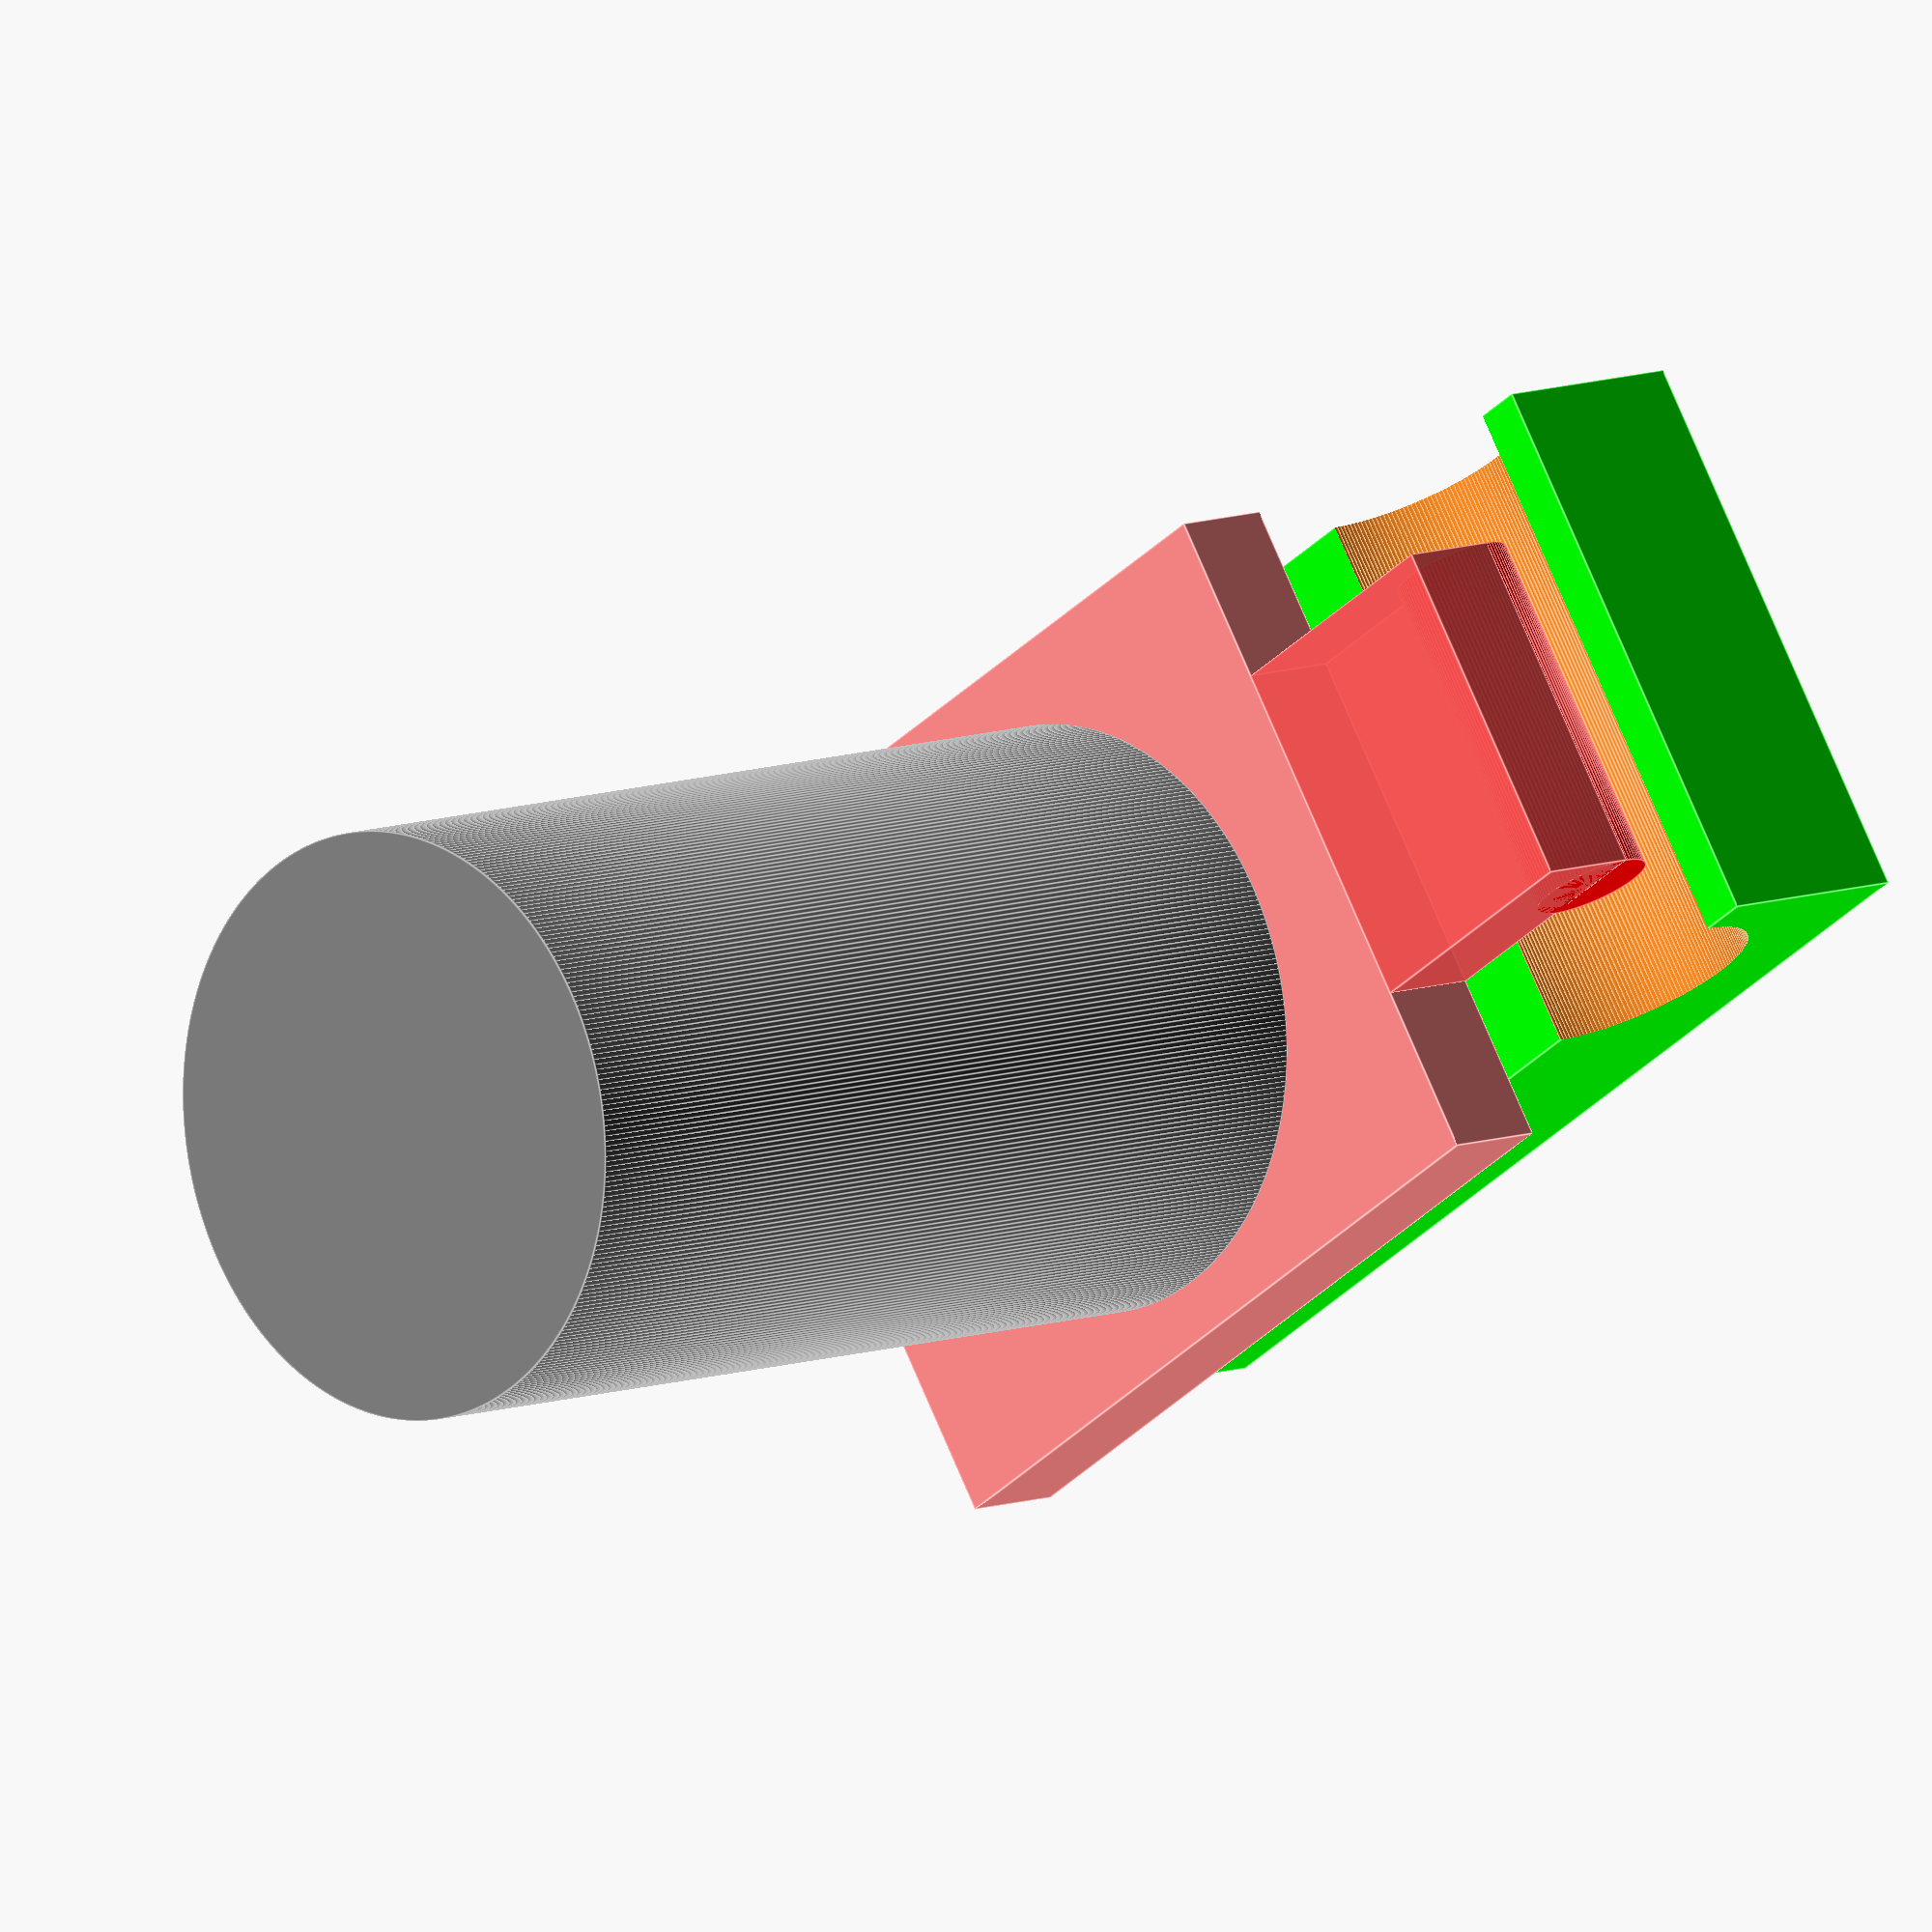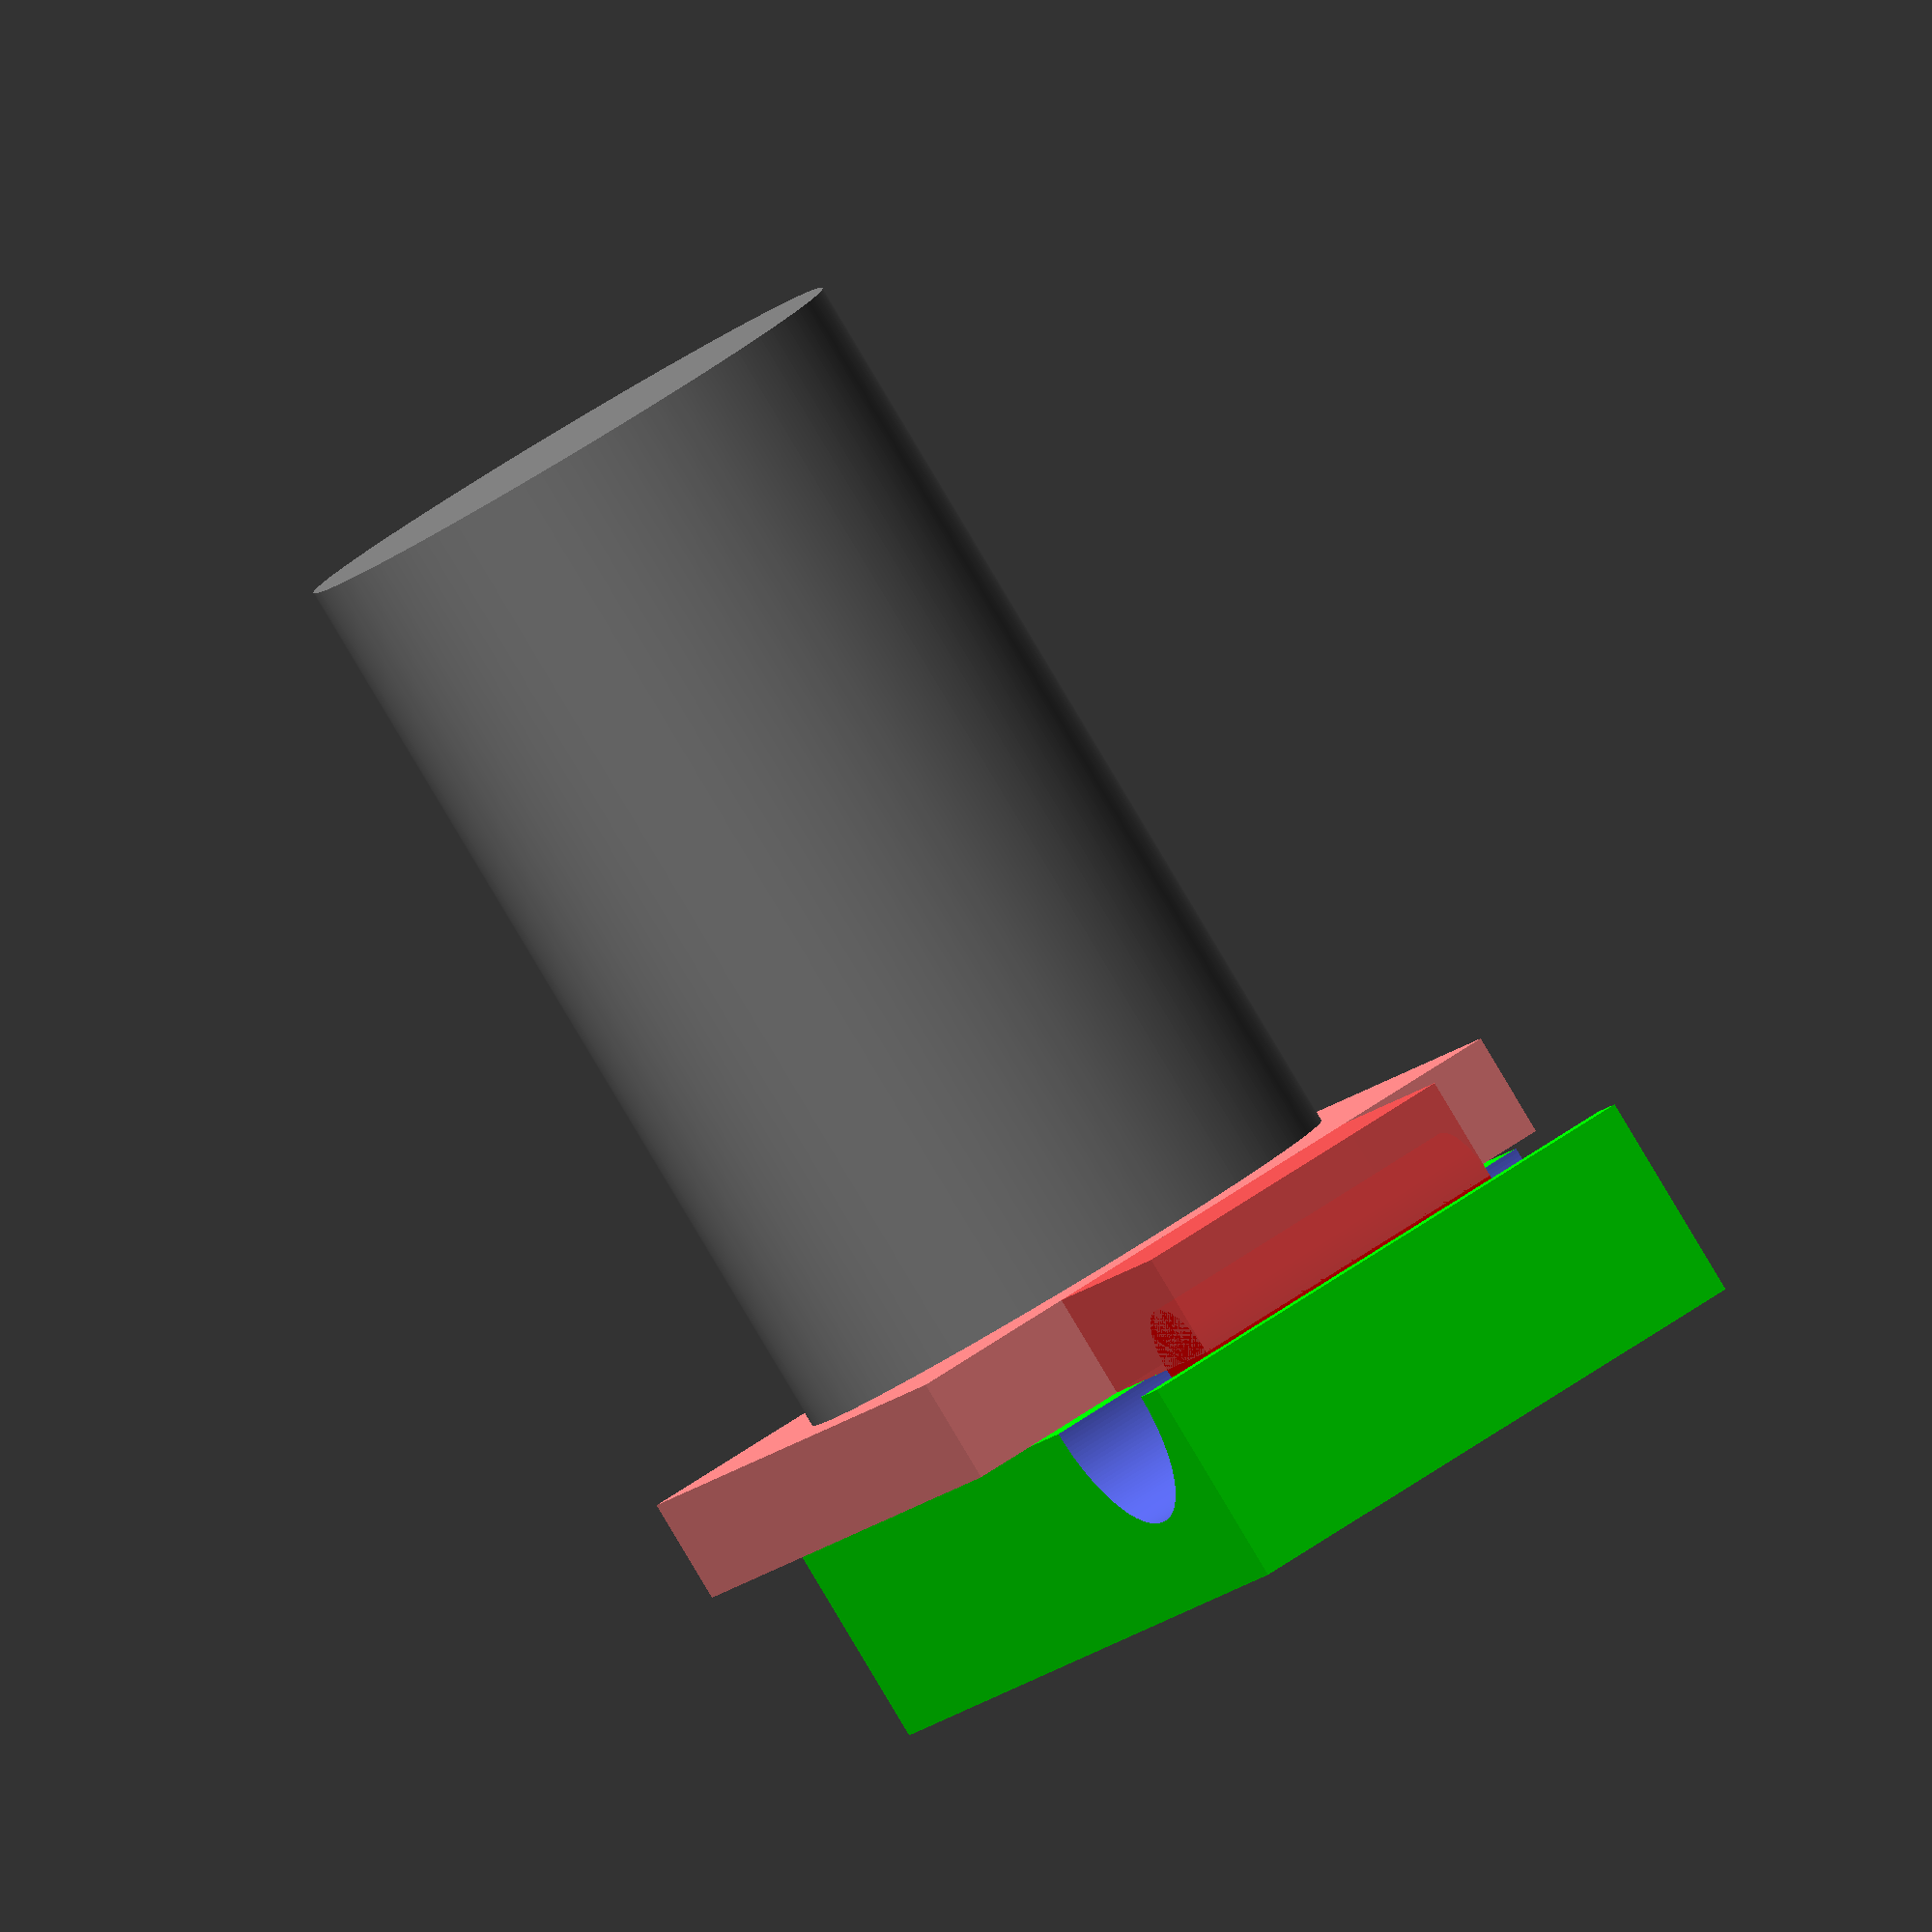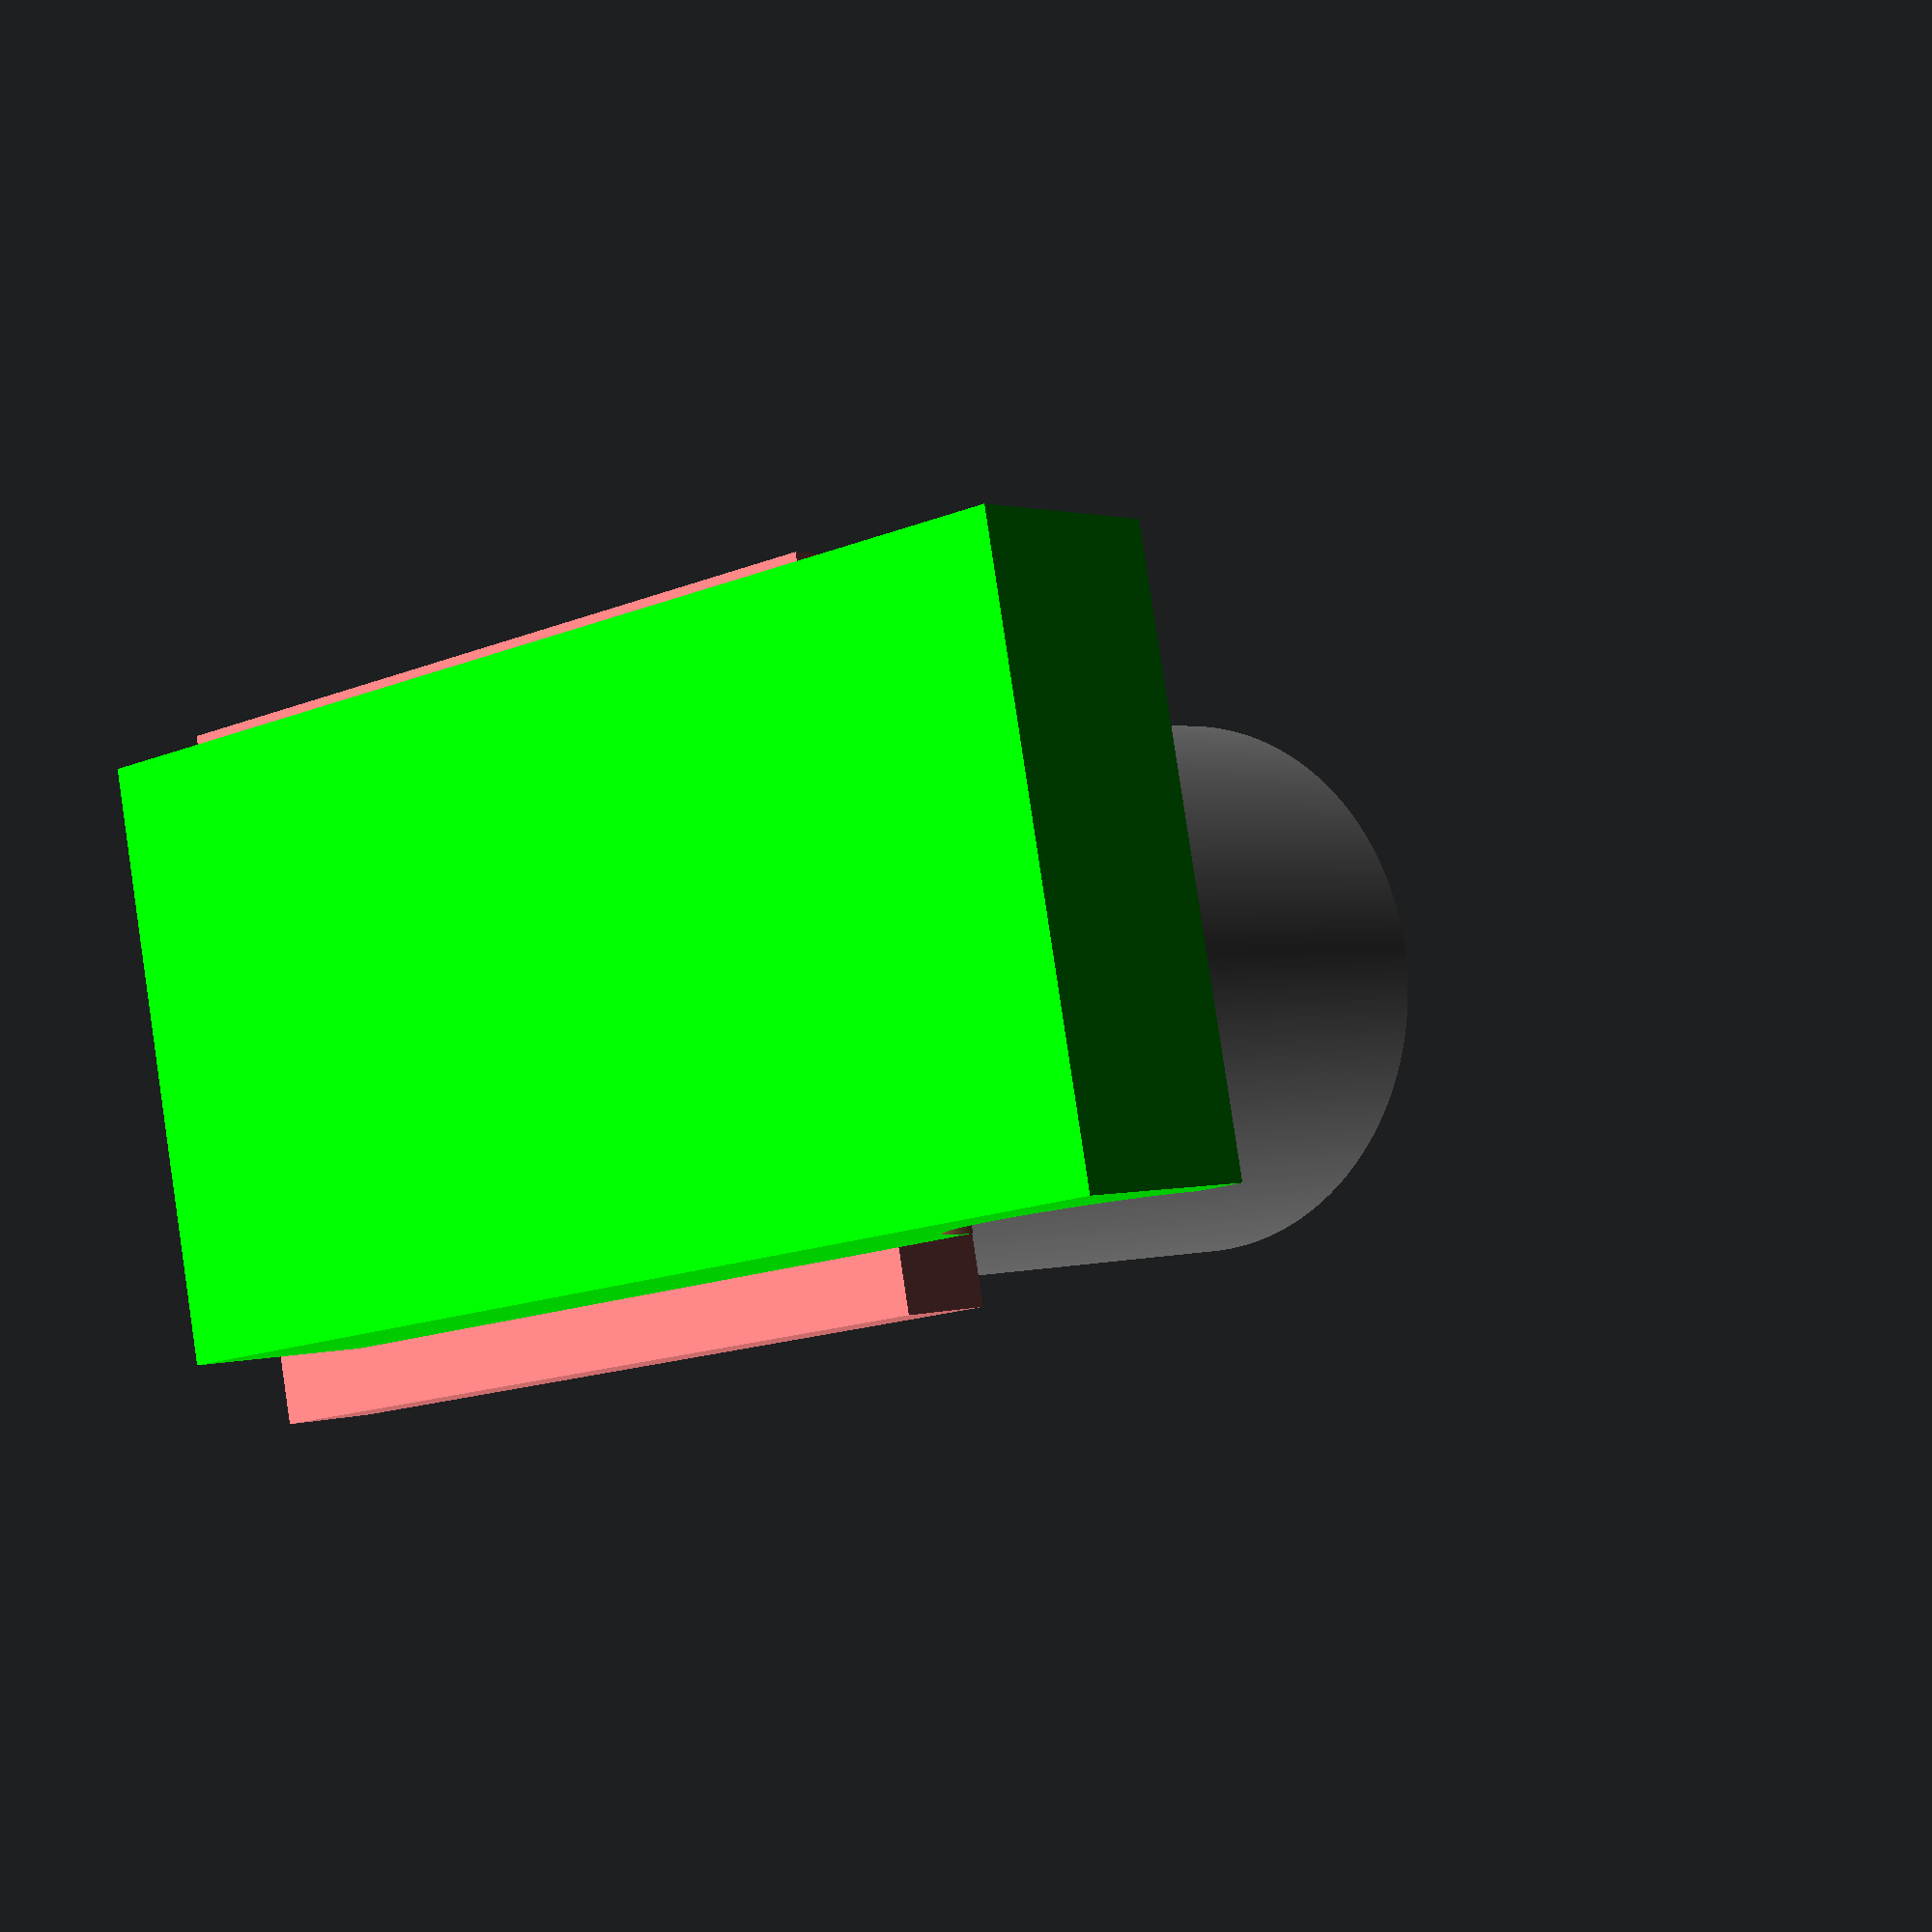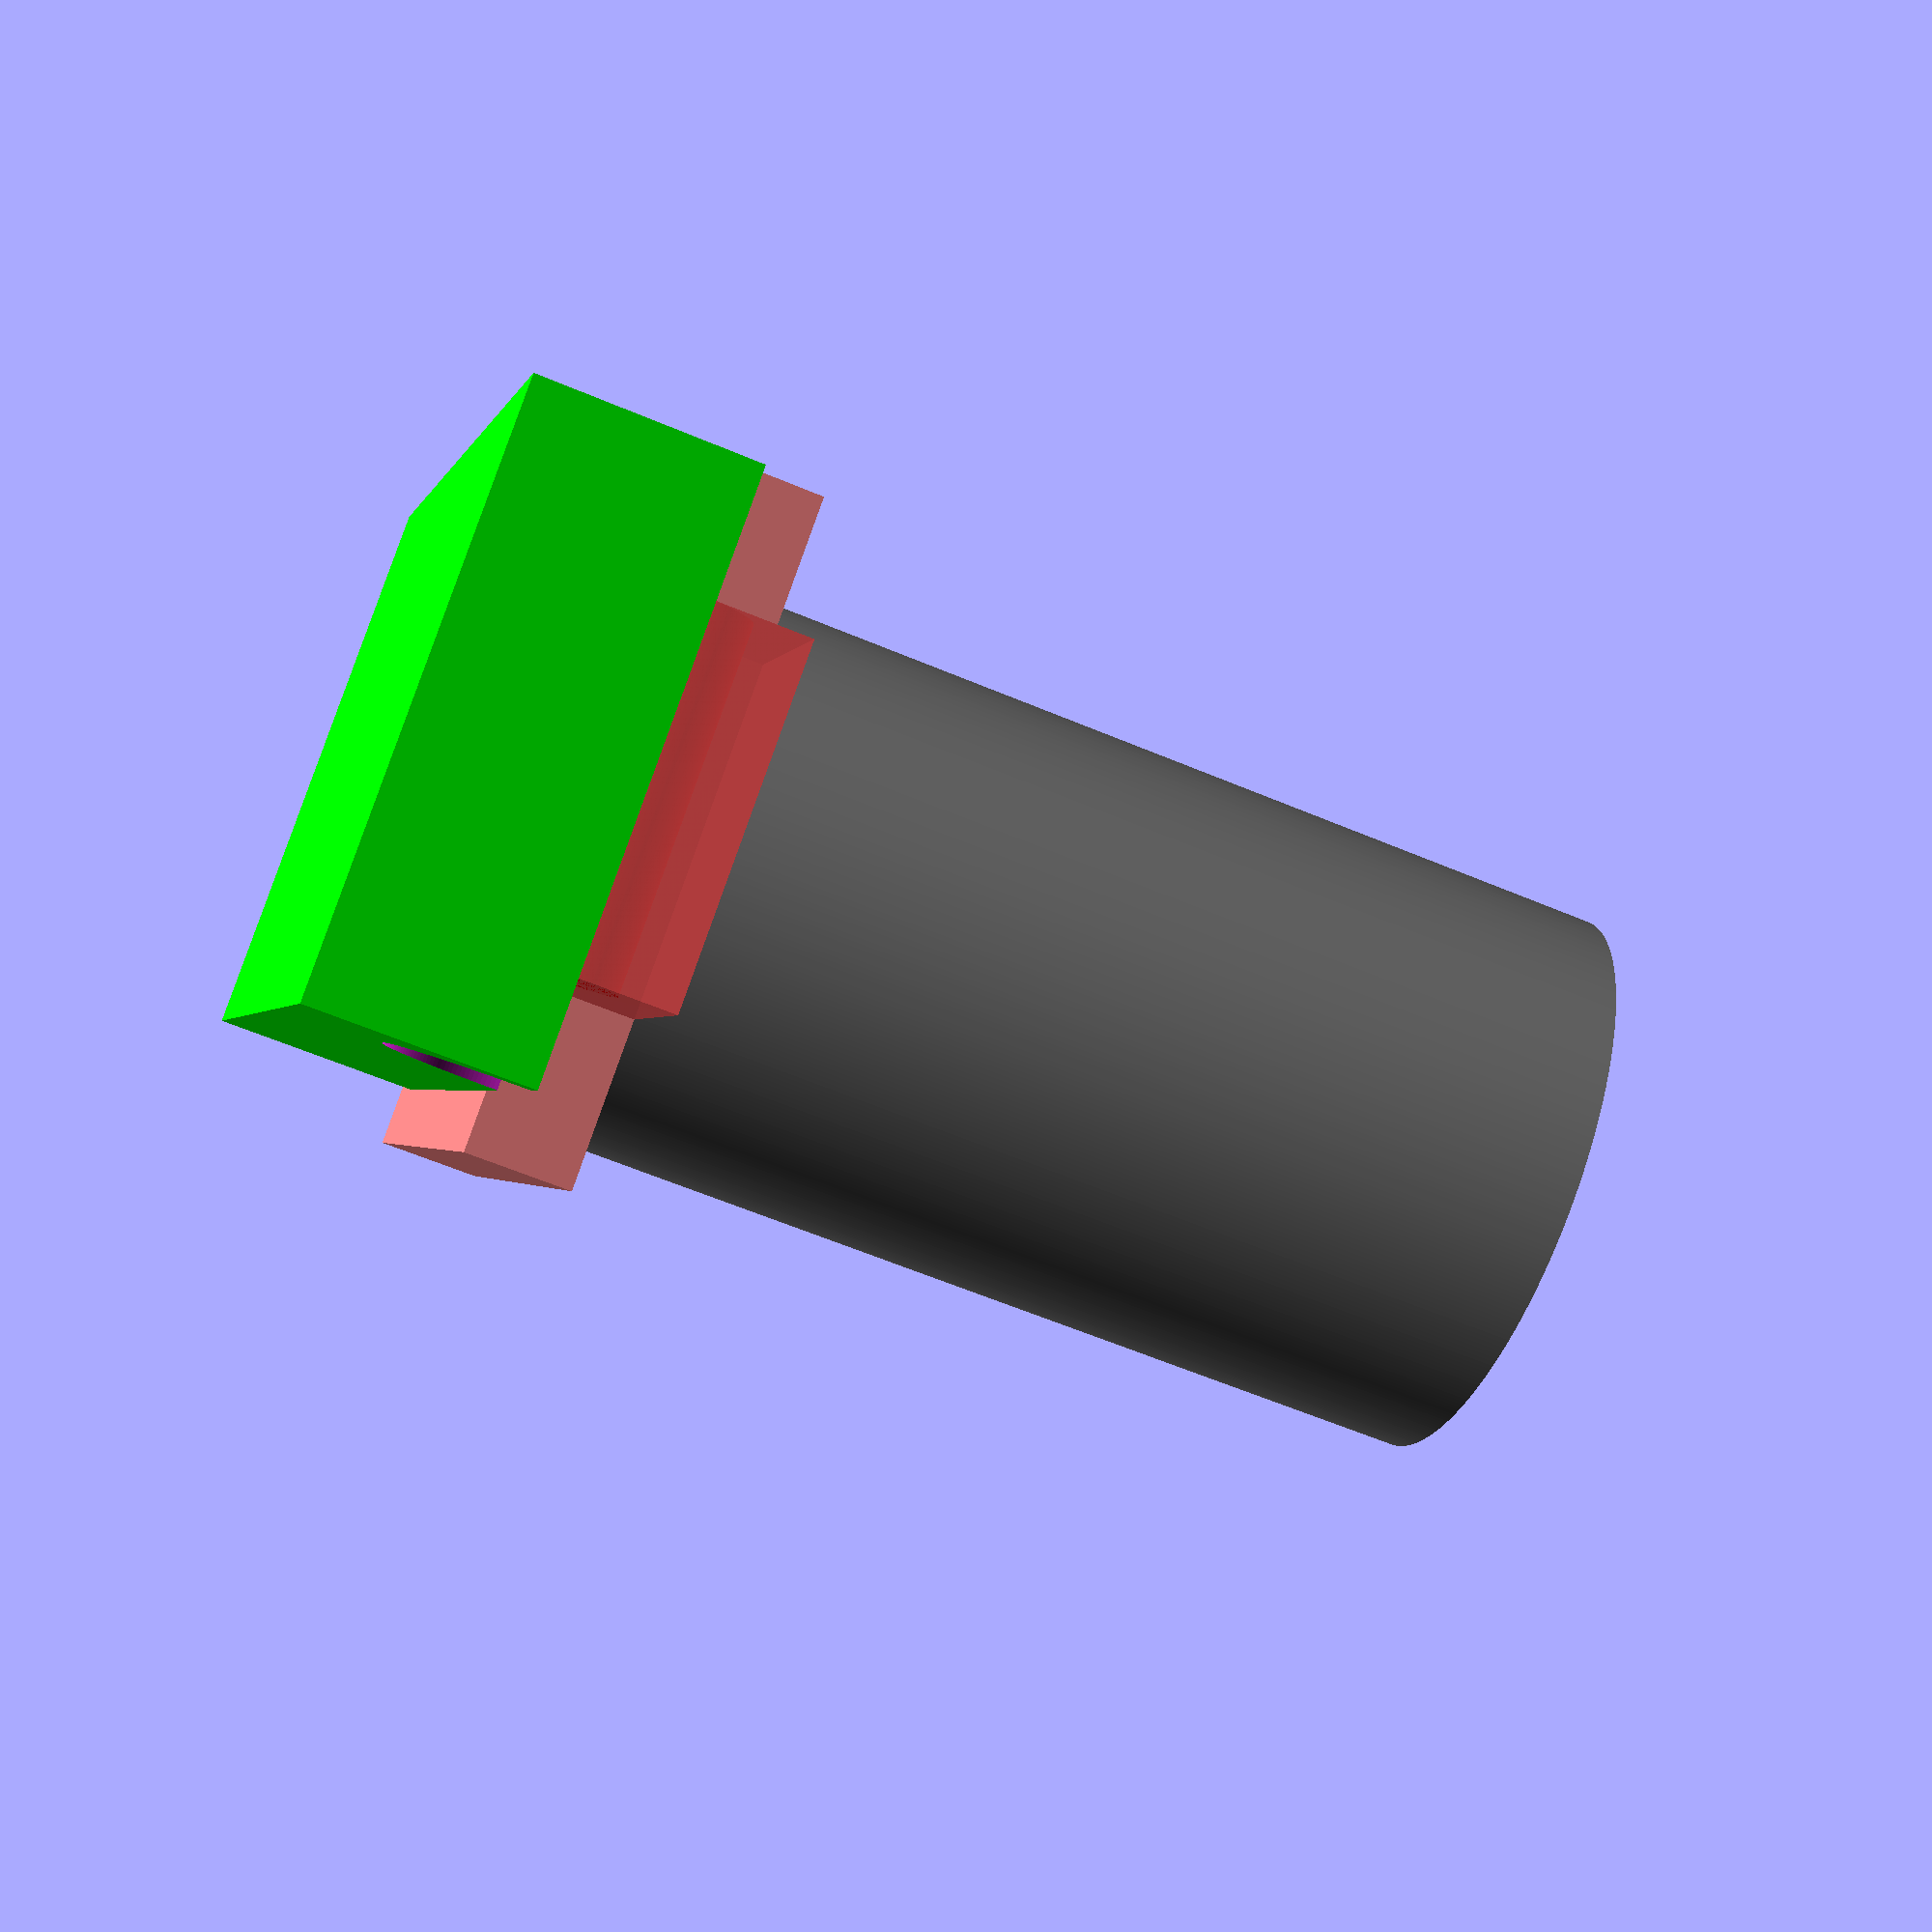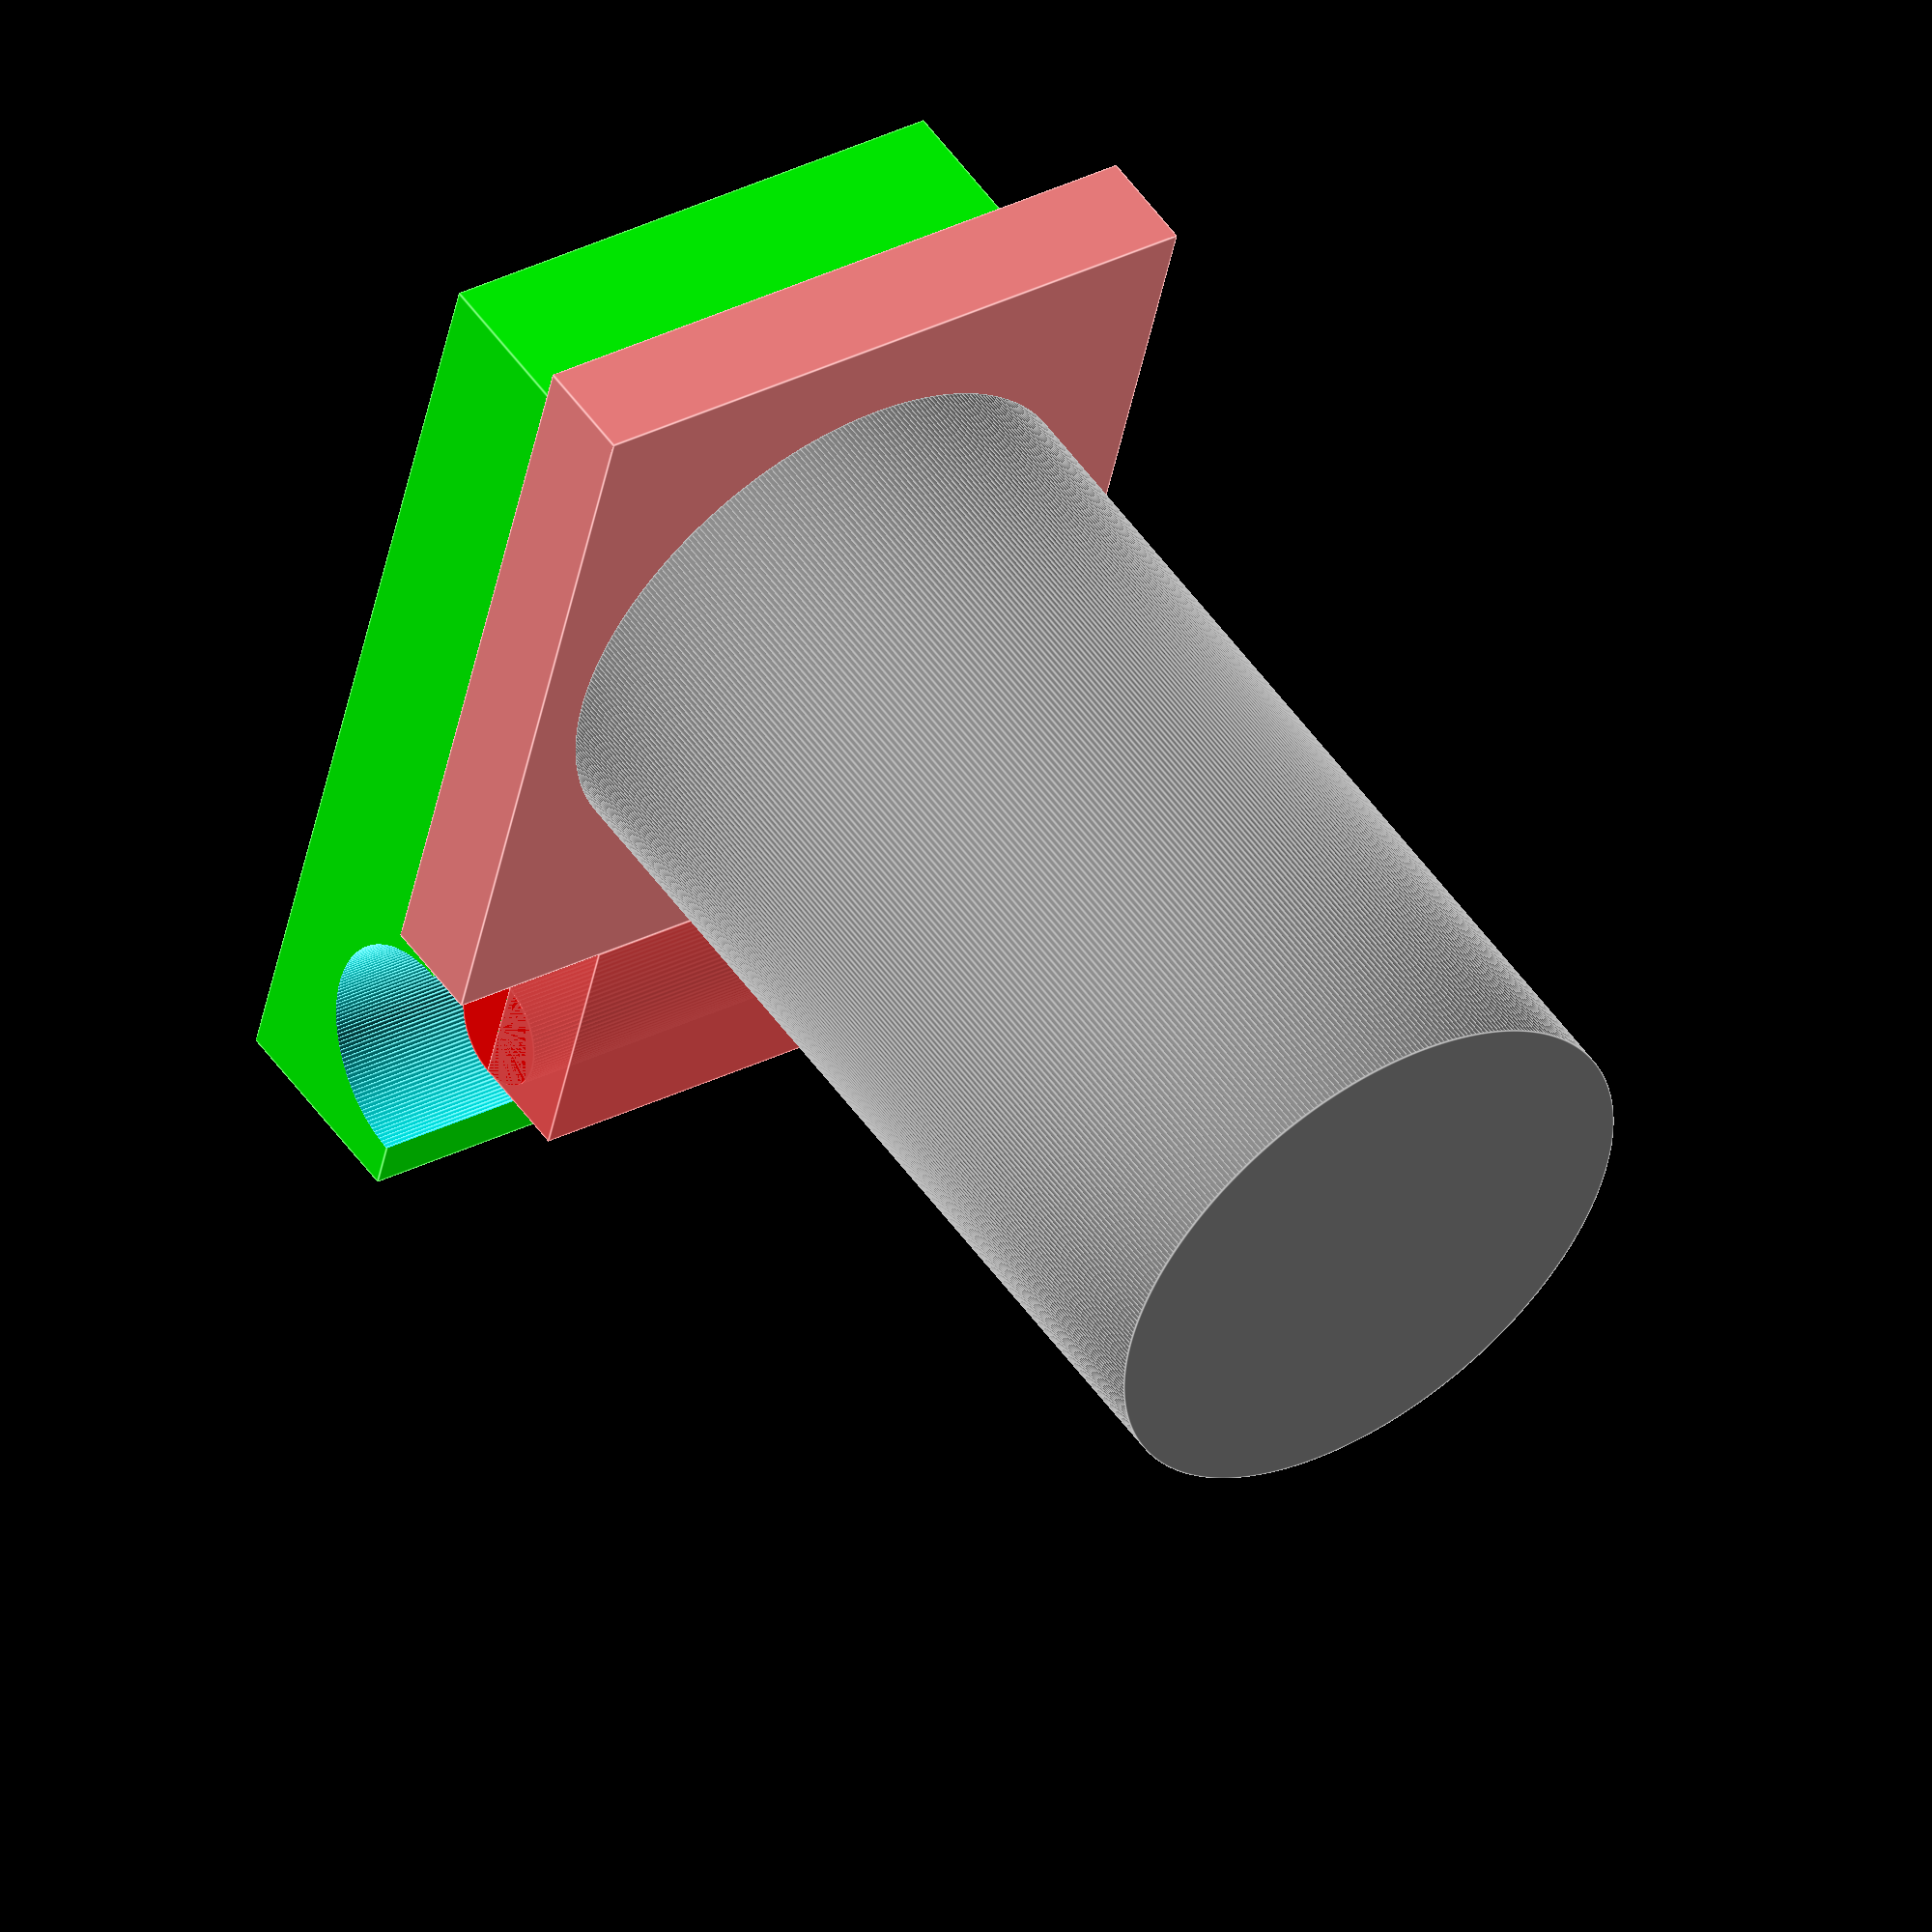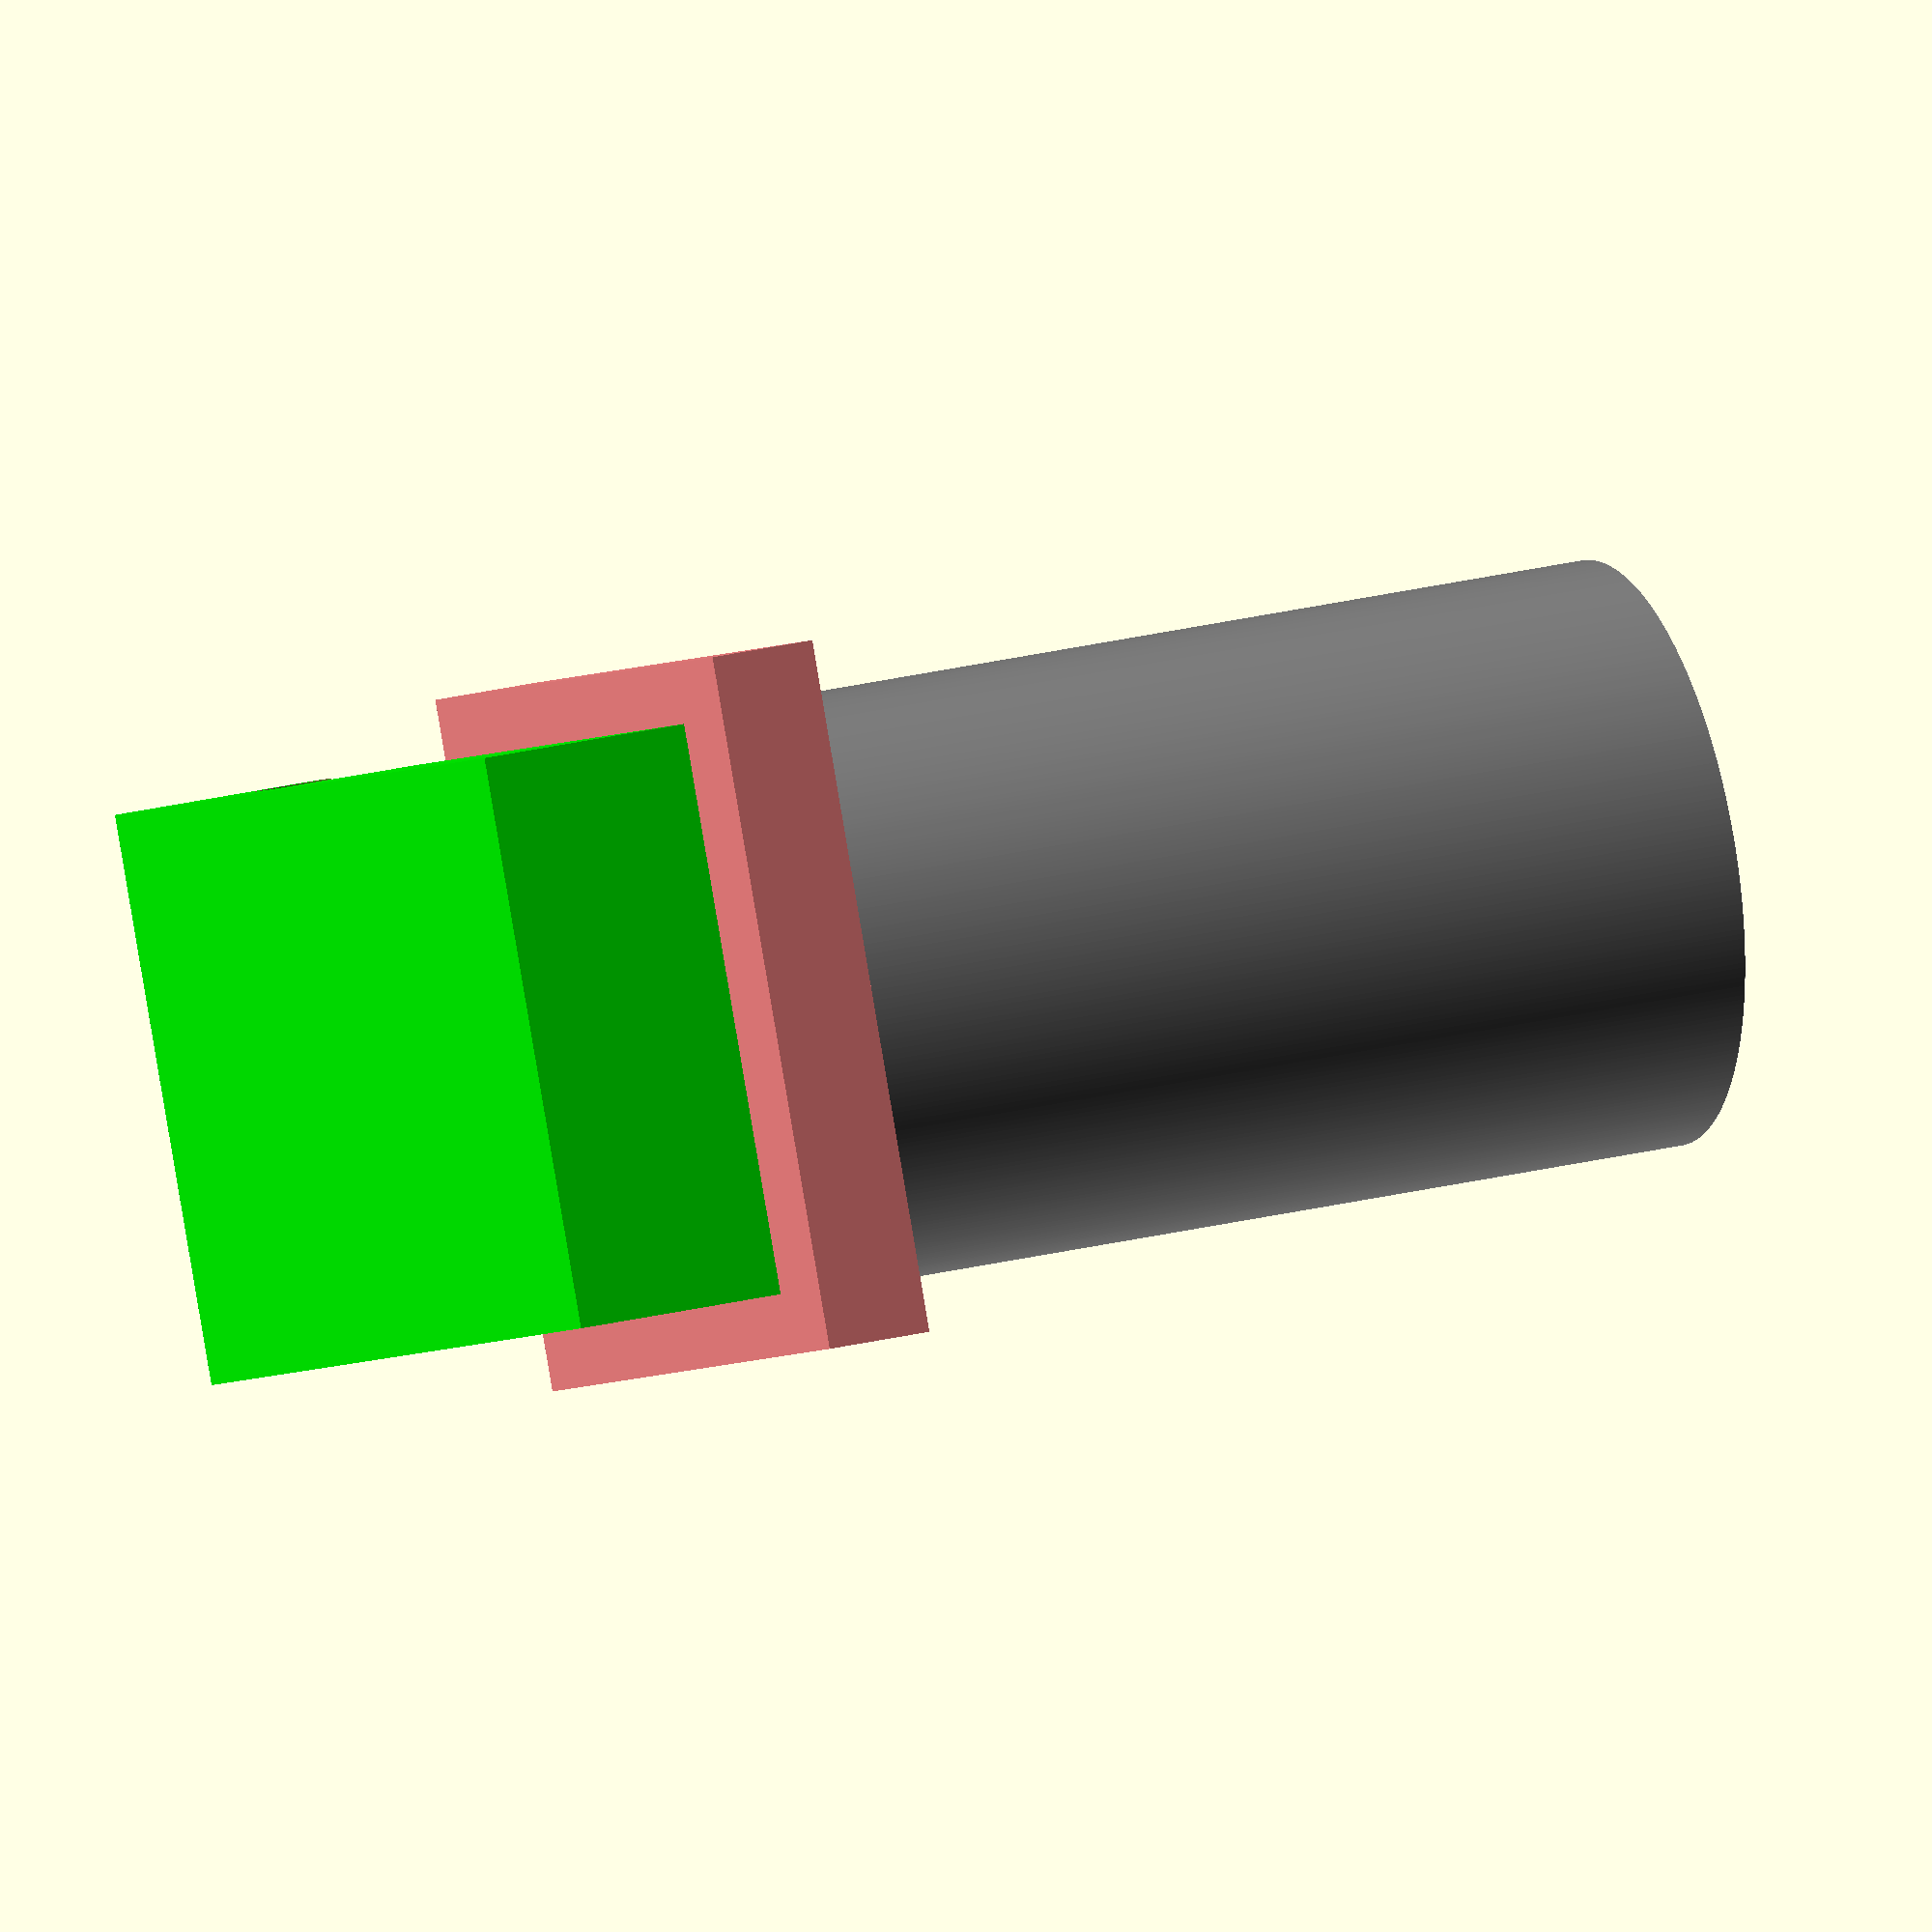
<openscad>
use <MCAD/2Dshapes.scad>
use <MCAD/regular_shapes.scad>
use <MCAD/boxes.scad>
use <MCAD/nuts_and_bolts.scad>
use <MCAD/polyholes.scad>

$fa = 1;
$fs = 0.4;

/* Geometric conventions:

   - the rotation axis of the whole tracker is the Y axis

   - the upper plate stays above the XY plane (Z>0)

   - the lower plate stays below the XY plane (Z<0)
*/

VITAMINS = true; // whether to show the ball head, the bearings, etc.

// screw size
M8 = 8;
PH14 = 6.35;  // photographic 1/4" screw ==> 6.35 mm
PH38 = 9.525; // photographic 3/8" screw ==> 9.525 mm

TOL = 0.2;

// geometry of the tracker
LENGTH = 100;         // X axis
WIDTH = 65;           // Y axis
UPPER_THICKNESS = 10; // Z axis
LOWER_THICKNESS = 20; // Z axis

// bearings
BEARING_OUT_D = 22;
BEARING_THICKNESS = 7;

// inner and outer hinge
HINGE_BOLT_L = 60;
HINGE_WALL_THICKNESS = 3;

OUT_HINGE_L = HINGE_BOLT_L - 6.40; // 6.40 is the tickness of the nut
OUT_HINGE_OUT_D = BEARING_OUT_D + 10;


IN_HINGE_L = OUT_HINGE_L - (HINGE_WALL_THICKNESS + BEARING_THICKNESS + TOL)*2;
IN_HINGE_OUT_D = M8 + HINGE_WALL_THICKNESS;
IN_HINGE_IN_D = M8 + TOL;


BALL_D = 55; // ball head diameter
BALL_X = 25 + 5 + BALL_D/2; // ball head X coordinate

module upper_plate() {
    X = LENGTH;
    Y = WIDTH;
    Z = UPPER_THICKNESS;

    inner_hinge();
    // rest of the plate
    difference() {
        color("#F88")
            translate([25 - IN_HINGE_OUT_D/2 - 0.01, -Y/2, 0]) cube([X-25, Y, Z]);
        // hole for the ball head
        translate([BALL_X, 0, -0.002]) polyhole(Z+0.004, PH38+TOL);
    }

    if (VITAMINS) {
        color("grey")
            translate([BALL_X, 0, Z+0.0001]) cylinder(d=BALL_D, h=90);

        color("grey")
            translate([BALL_X, 0, -6.15]) PH38_bolt_head();
    }
}

module inner_hinge() {
    Z = UPPER_THICKNESS;
    HL = IN_HINGE_L;
    HOD = IN_HINGE_OUT_D;
    HID = IN_HINGE_IN_D;
    difference() {
        union() {
            color("#F00")
                rotate([90, 0, 0]) cylinder(d=HOD, h=HL, center=true);
            color("#F55", 0.9)
                translate([-HOD/2, -HL/2, 0]) cube([25, HL, Z]);
        }
        translate([0, HL/2+0.01, 0]) rotate([90, 0, 0]) polyhole(HL+0.02, HID);
    }
}

module bearing_slot(outer_d, inner_d, depth, wall) {
    outer_r = outer_d/2;
    inner_r = inner_d/2;
    color("#00F")
    linear_extrude(wall) donutSlice(inner_r+TOL, outer_r, 0, 360);

    color("#55F")
    translate([0, 0, wall-0.0001]) linear_extrude(depth)
        donutSlice(BEARING_OUT_D/2 + TOL, outer_r, 0, 360);
}

module lower_plate() {
    Z = LOWER_THICKNESS;
    HL = OUT_HINGE_L;
    HOD = OUT_HINGE_OUT_D;
    HID = OUT_HINGE_IN_D;

    difference() {
        color("#0F0")
        translate([-HOD/2, -HL/2, -Z]) cube([LENGTH, HL, Z]);
        translate([0, HL/2+0.1, 0]) rotate([90, 0, 0]) cylinder(d=BEARING_OUT_D+1, h=HL+0.2);
    }

    // the M8 nut has a diameter of ~14.5mm. We want the inner hole to be able
    // to contain it, so we use 16.
    translate([0,  HL/2, 0]) rotate([90, 0, 0]) bearing_slot(HOD, 16, 7, 3);
    translate([0, -HL/2, 0]) rotate([-90, 0, 0]) bearing_slot(HOD, 16, 7, 3);
}

module PH38_bolt_head() {
    linear_extrude(6.15) hexagon(16.20/2);
}


$t=0; // comment out to allow animation
rotate([0, -90*$t, 0]) upper_plate();
lower_plate();

</openscad>
<views>
elev=351.1 azim=146.8 roll=44.6 proj=o view=edges
elev=86.9 azim=247.2 roll=30.9 proj=o view=solid
elev=359.0 azim=10.9 roll=218.3 proj=p view=solid
elev=241.3 azim=122.3 roll=293.3 proj=p view=wireframe
elev=127.3 azim=103.2 roll=214.4 proj=o view=edges
elev=155.4 azim=26.0 roll=292.4 proj=o view=wireframe
</views>
